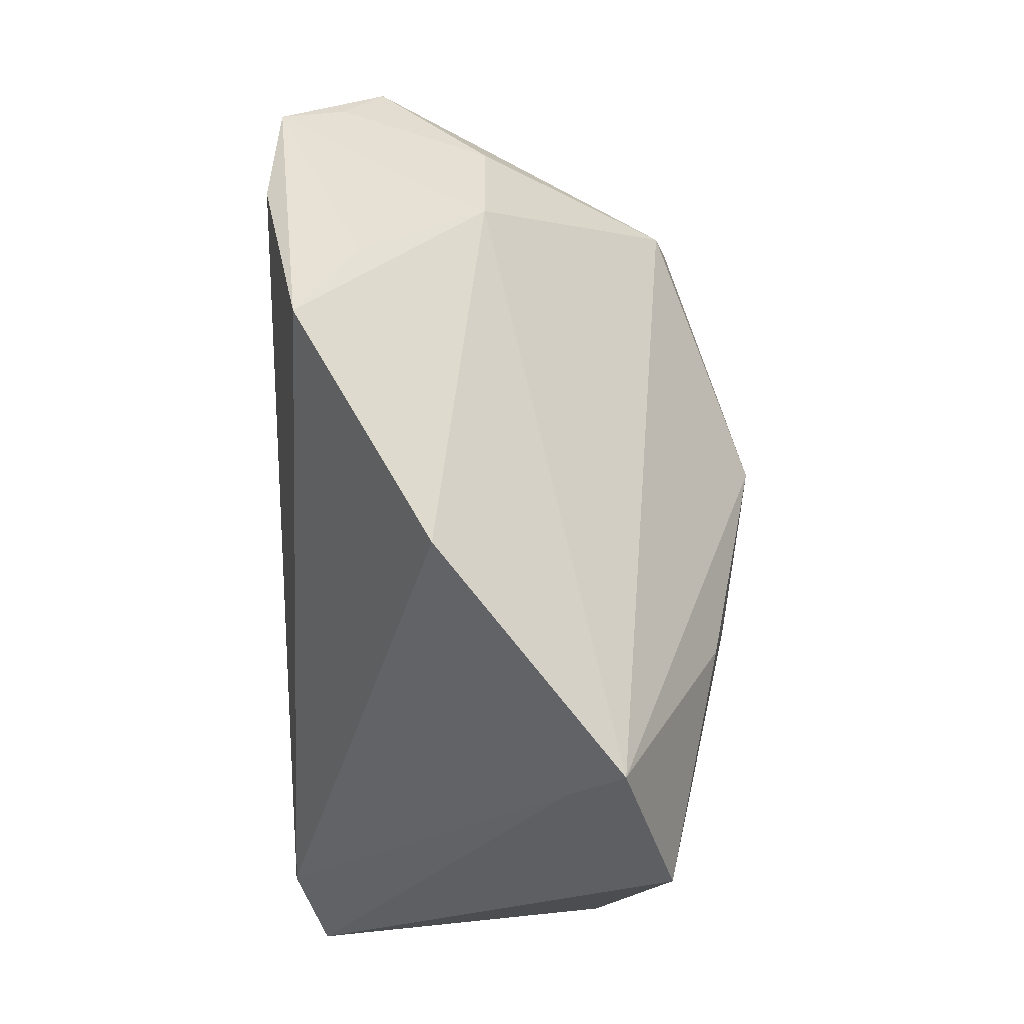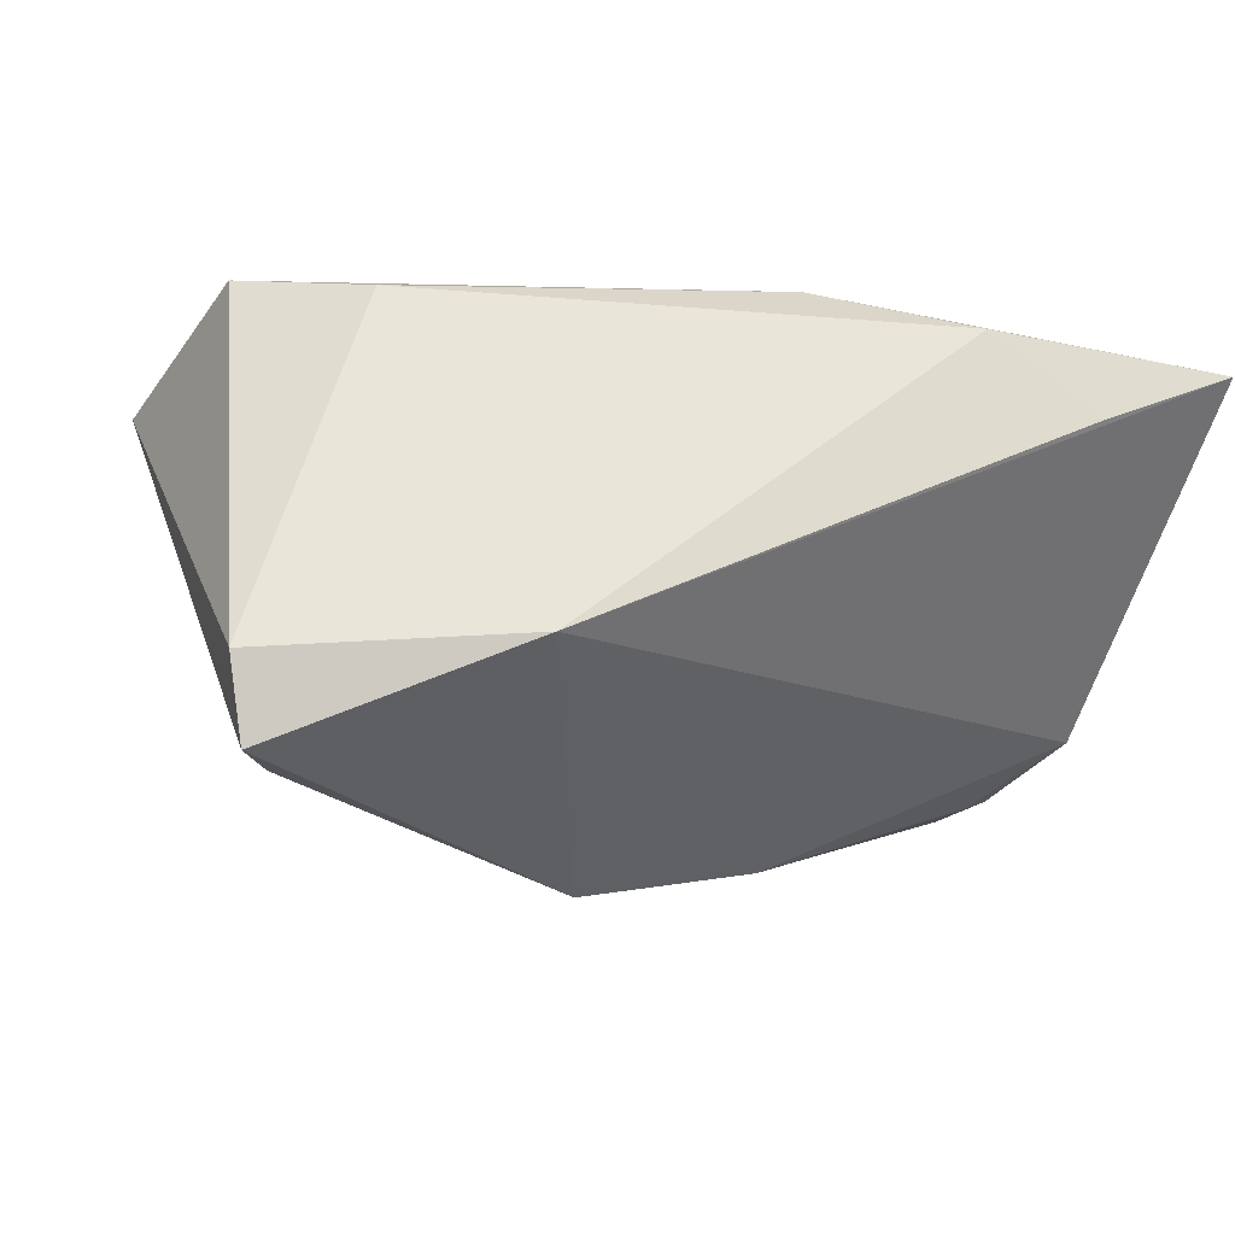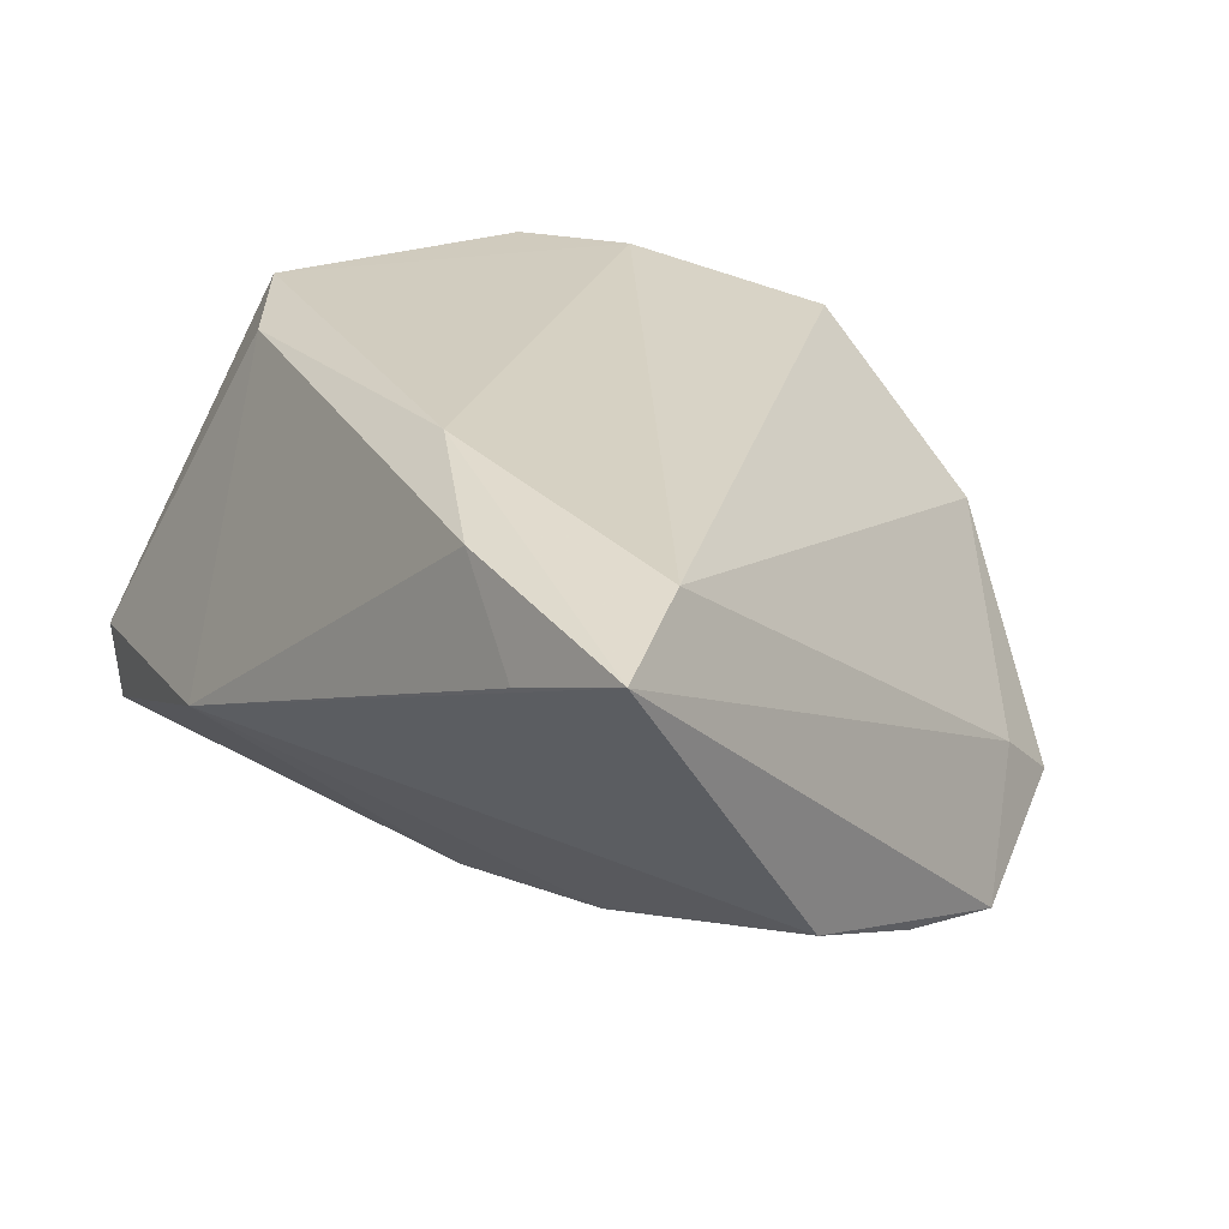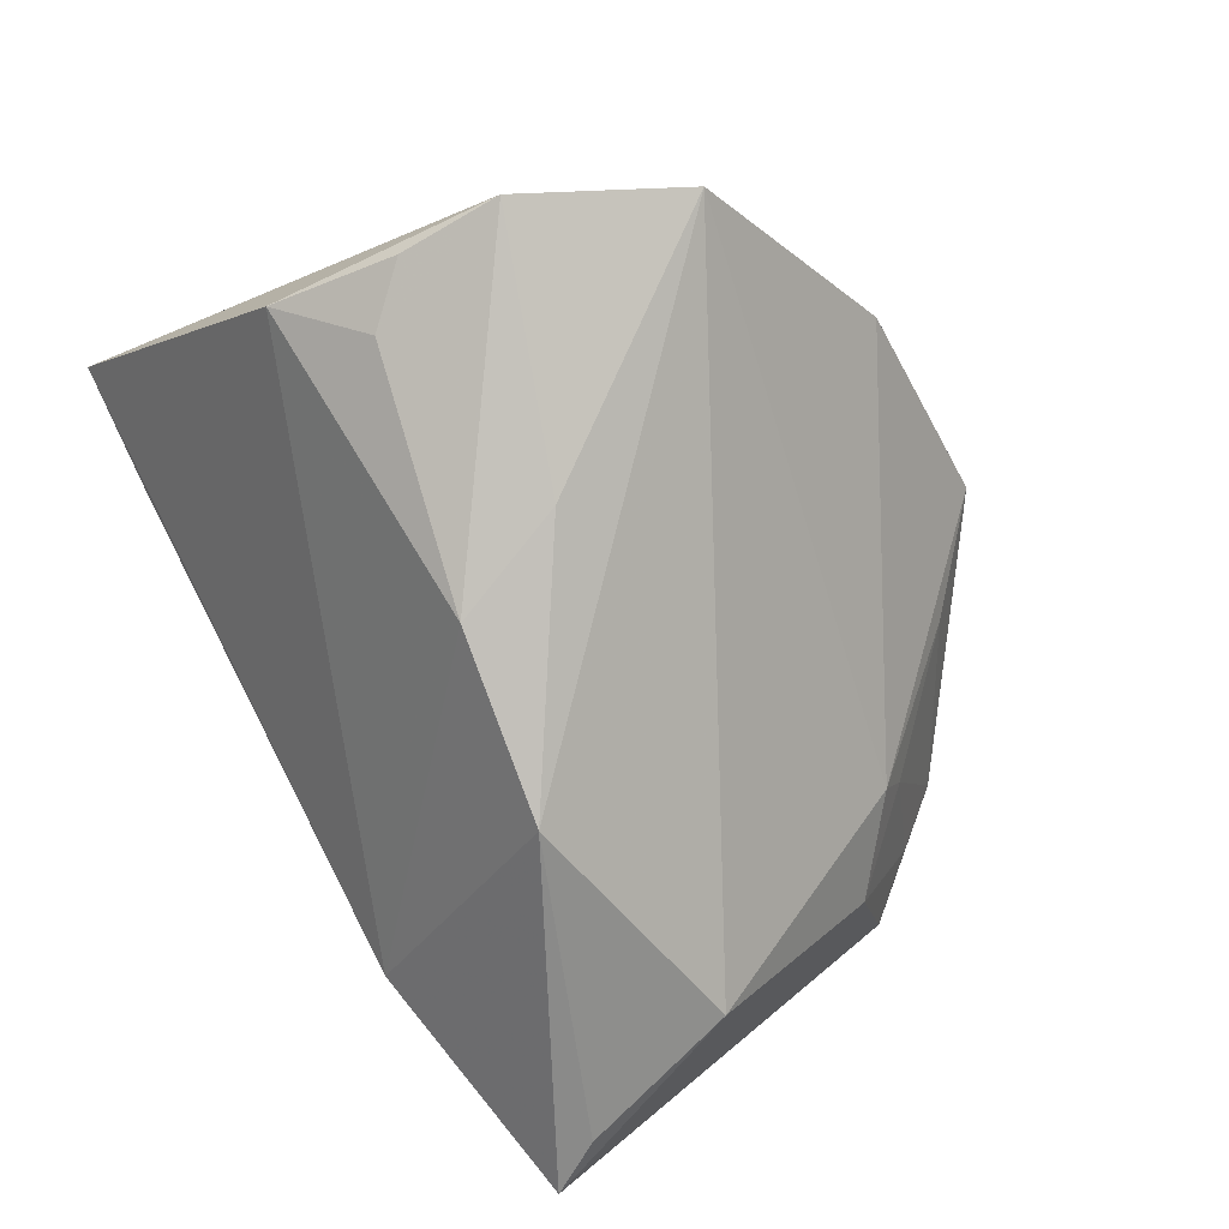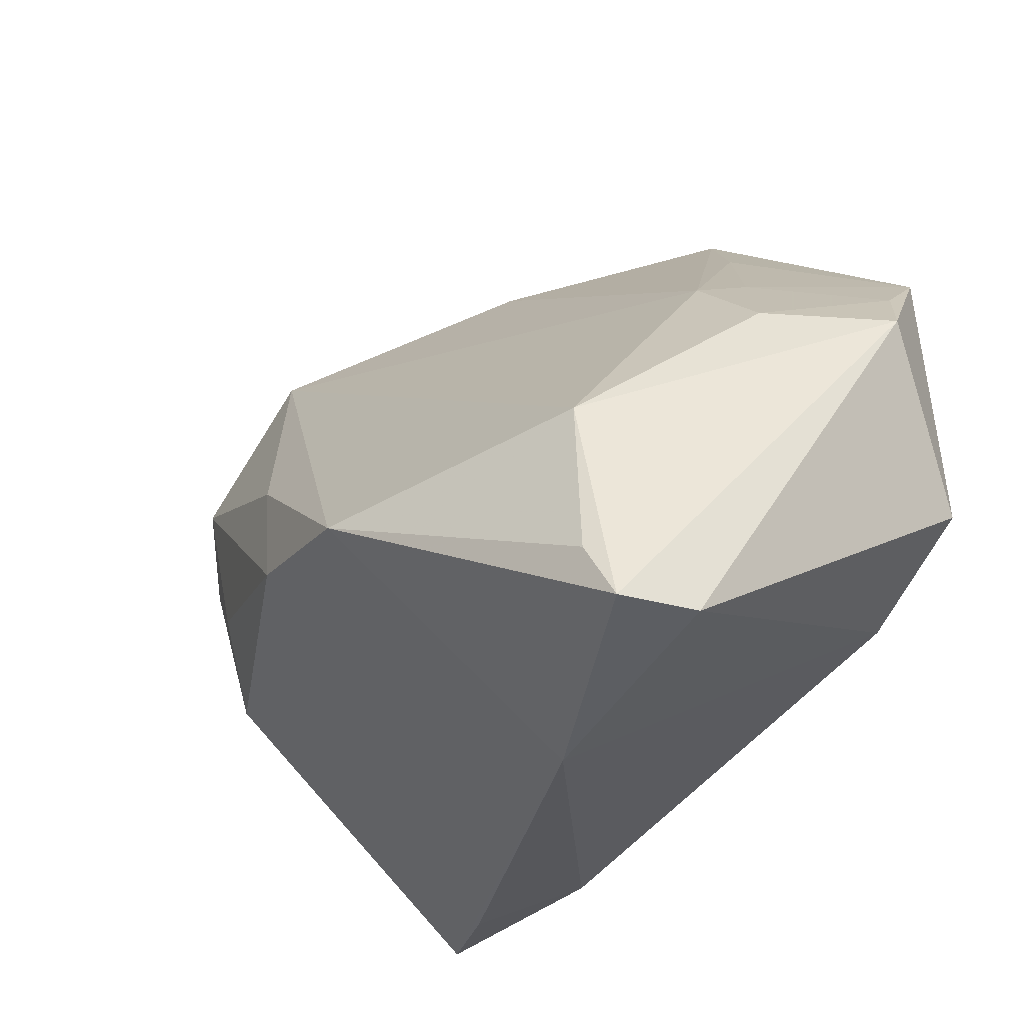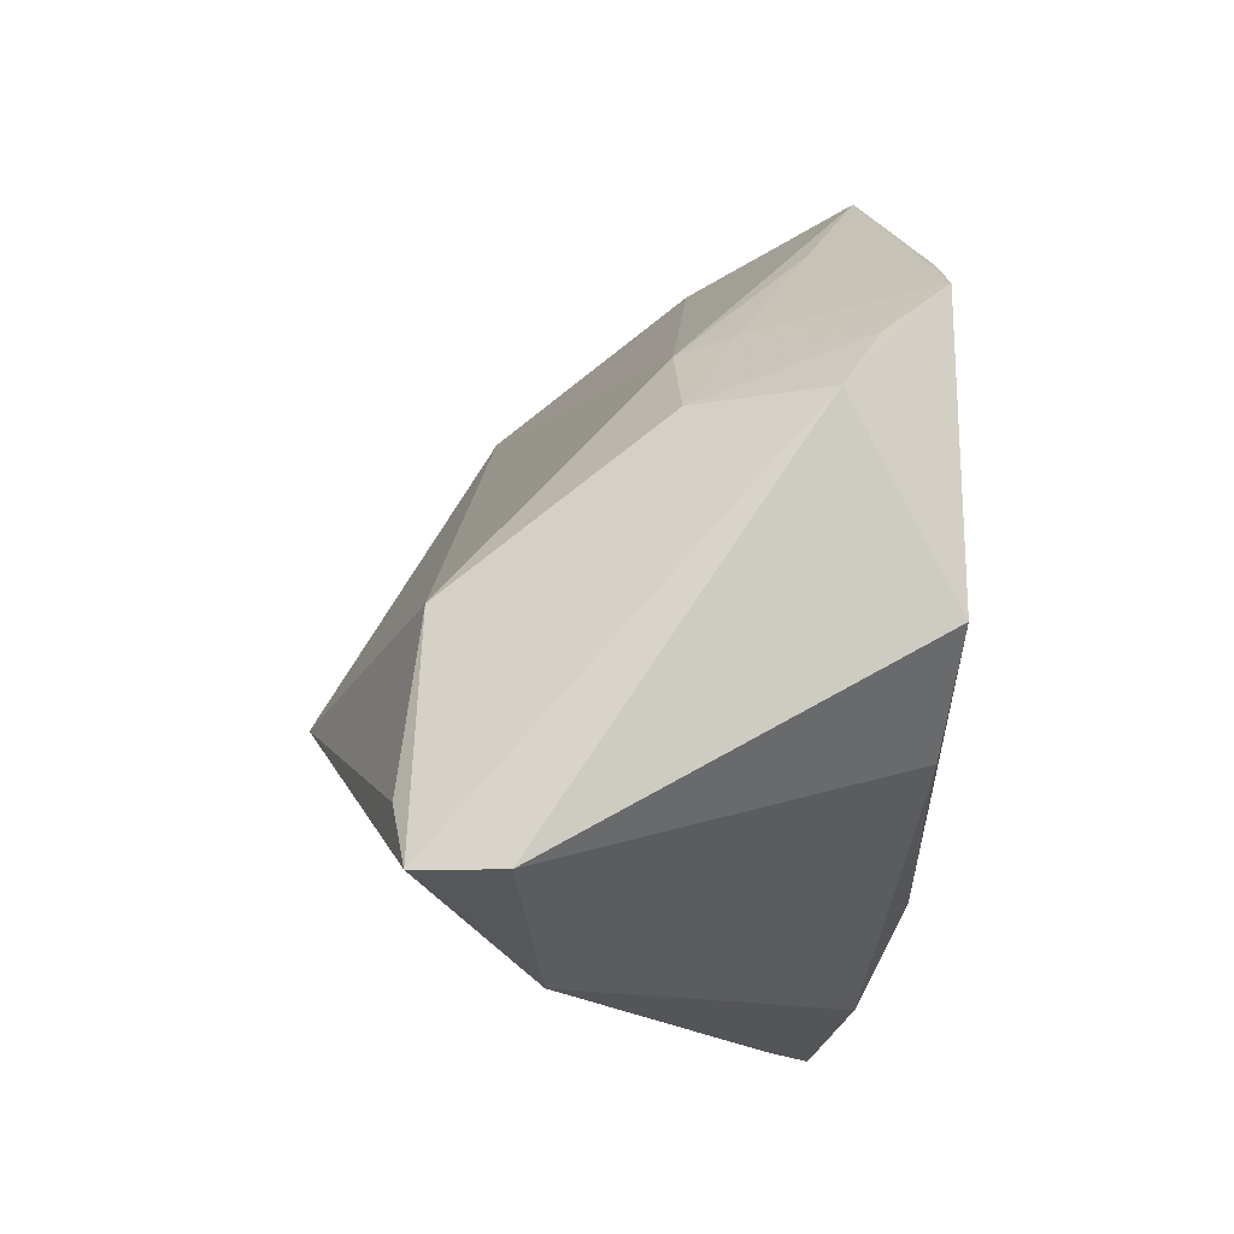
<metadata>
{"format":"obj","ext":"obj","renderer":"f3d","projection":"perspective","resolution":1024,"background":"white","views":[{"elev":76.8,"azim":93.3,"up":"+Y"},{"elev":-6.6,"azim":-20.8,"up":"+Z"},{"elev":23.8,"azim":50.9,"up":"+Z"},{"elev":-79.0,"azim":119.7,"up":"+Z"},{"elev":-26.8,"azim":-121.2,"up":"+Y"},{"elev":-14.9,"azim":-89.9,"up":"+Y"}]}
</metadata>
<code>
v 0.04888 0.007756 -0.02511
v -0.02215 0.03866 0.01468
v 0.04836 -0.02411 0.02238
v -0.05269 0.01362 0.01537
v -0.0467 -0.006836 0.02678
v -0.02103 -0.0366 -0.01189
v -0.03001 0.03446 0.02678
v 0.03904 0.03869 -0.02008
v 0.04289 0.001521 -0.02626
v -0.04088 -0.003536 -0.02265
v -0.04326 0.02719 0.0267
v -0.04565 -0.02319 -0.02488
v 0.01896 0.009483 -0.03207
v -0.05101 -0.03007 -0.01392
v 0.05561 -0.03612 0.01847
v 0.01109 -0.02333 0.02678
v -0.03373 -0.01722 0.02504
v -0.04713 0.02085 0.01959
v -0.04469 0.01441 0.001174
v 0.04054 0.03072 -0.01365
v -0.01051 0.04947 0.02061
v -0.009112 -0.008575 -0.03676
v -0.03536 0.02493 0.006737
v 0.04894 0.02012 -0.02704
v 0.03936 -0.0366 0.01261
v -0.03356 0.02339 0.0005162
v 0.01338 -0.004969 -0.03402
v 0.02771 -0.033 0.02209
v 0.05108 -0.007839 -0.01898
v -0.04966 -0.02988 -0.02341
v 0.01538 0.04897 0.003107
f 10 30 4
f 8 31 20
f 3 31 21
f 3 16 15
f 15 20 3
f 3 20 31
f 21 31 26
f 8 10 26
f 26 31 8
f 17 6 28
f 15 16 28
f 28 16 17
f 30 6 14
f 14 6 17
f 4 30 14
f 7 3 21
f 16 3 7
f 24 13 8
f 8 20 24
f 24 27 13
f 24 20 15
f 24 1 9
f 9 27 24
f 21 26 2
f 4 18 19
f 19 10 4
f 19 26 10
f 25 6 15
f 15 28 25
f 25 28 6
f 22 6 30
f 22 27 6
f 13 27 22
f 22 10 8
f 8 13 22
f 15 6 29
f 6 27 29
f 29 27 9
f 29 24 15
f 1 24 29
f 9 1 29
f 17 16 5
f 16 7 5
f 5 14 17
f 4 14 5
f 23 2 26
f 23 19 18
f 26 19 23
f 30 10 12
f 12 22 30
f 10 22 12
f 11 5 7
f 11 7 21
f 11 18 4
f 4 5 11
f 21 2 11
f 11 23 18
f 2 23 11

</code>
